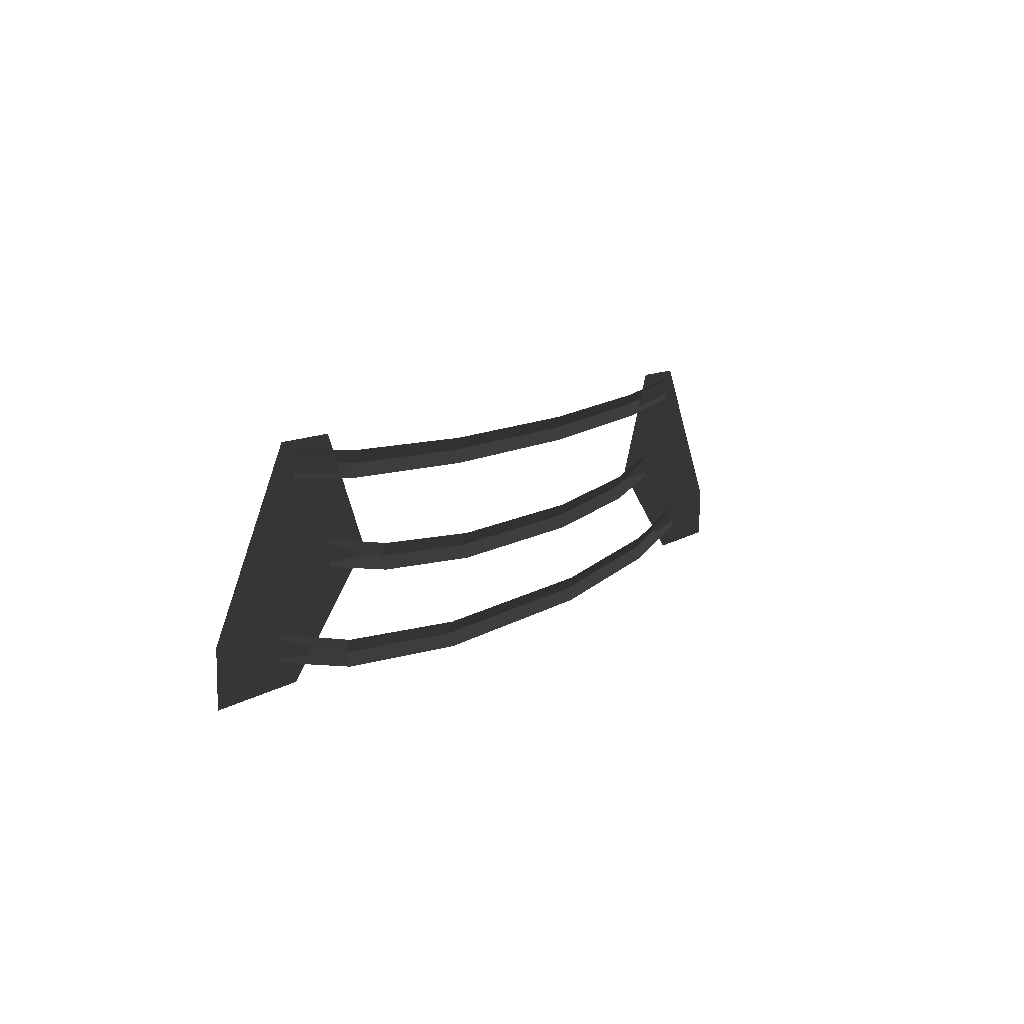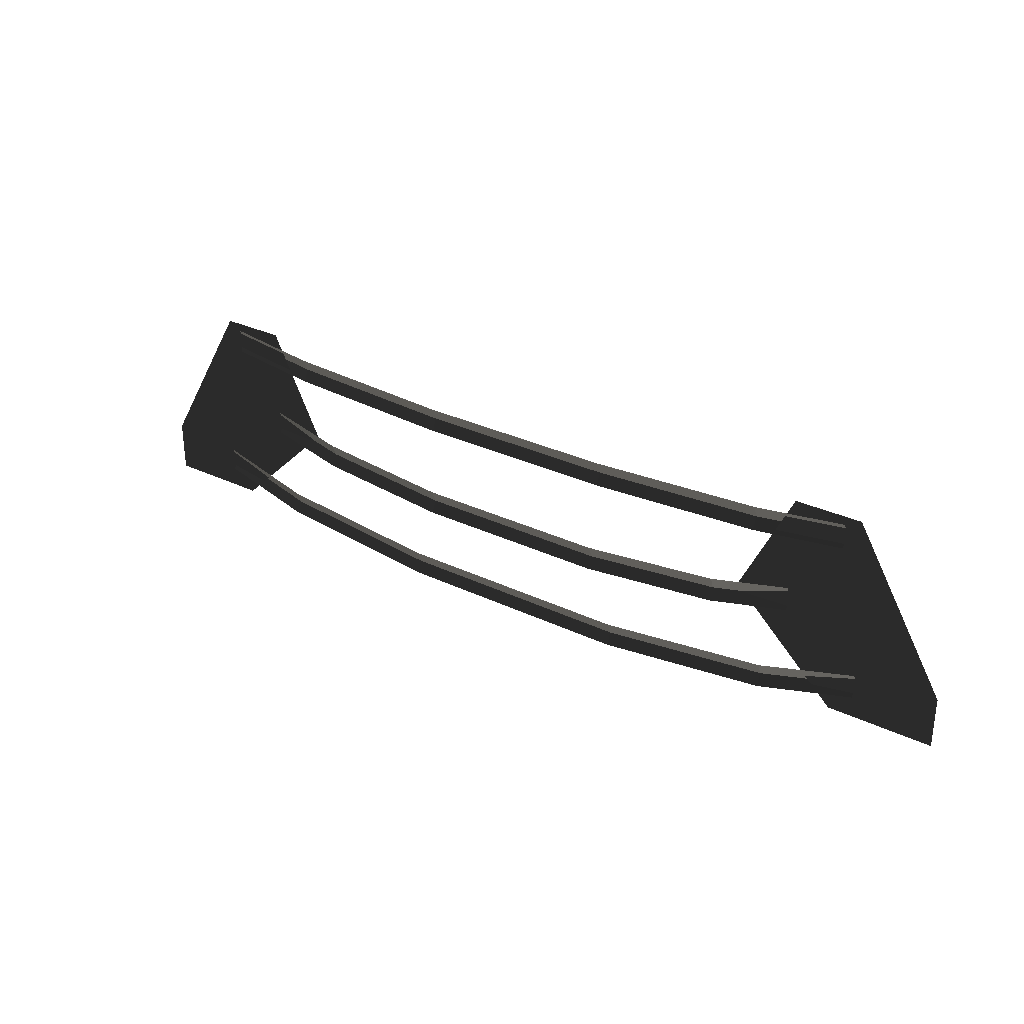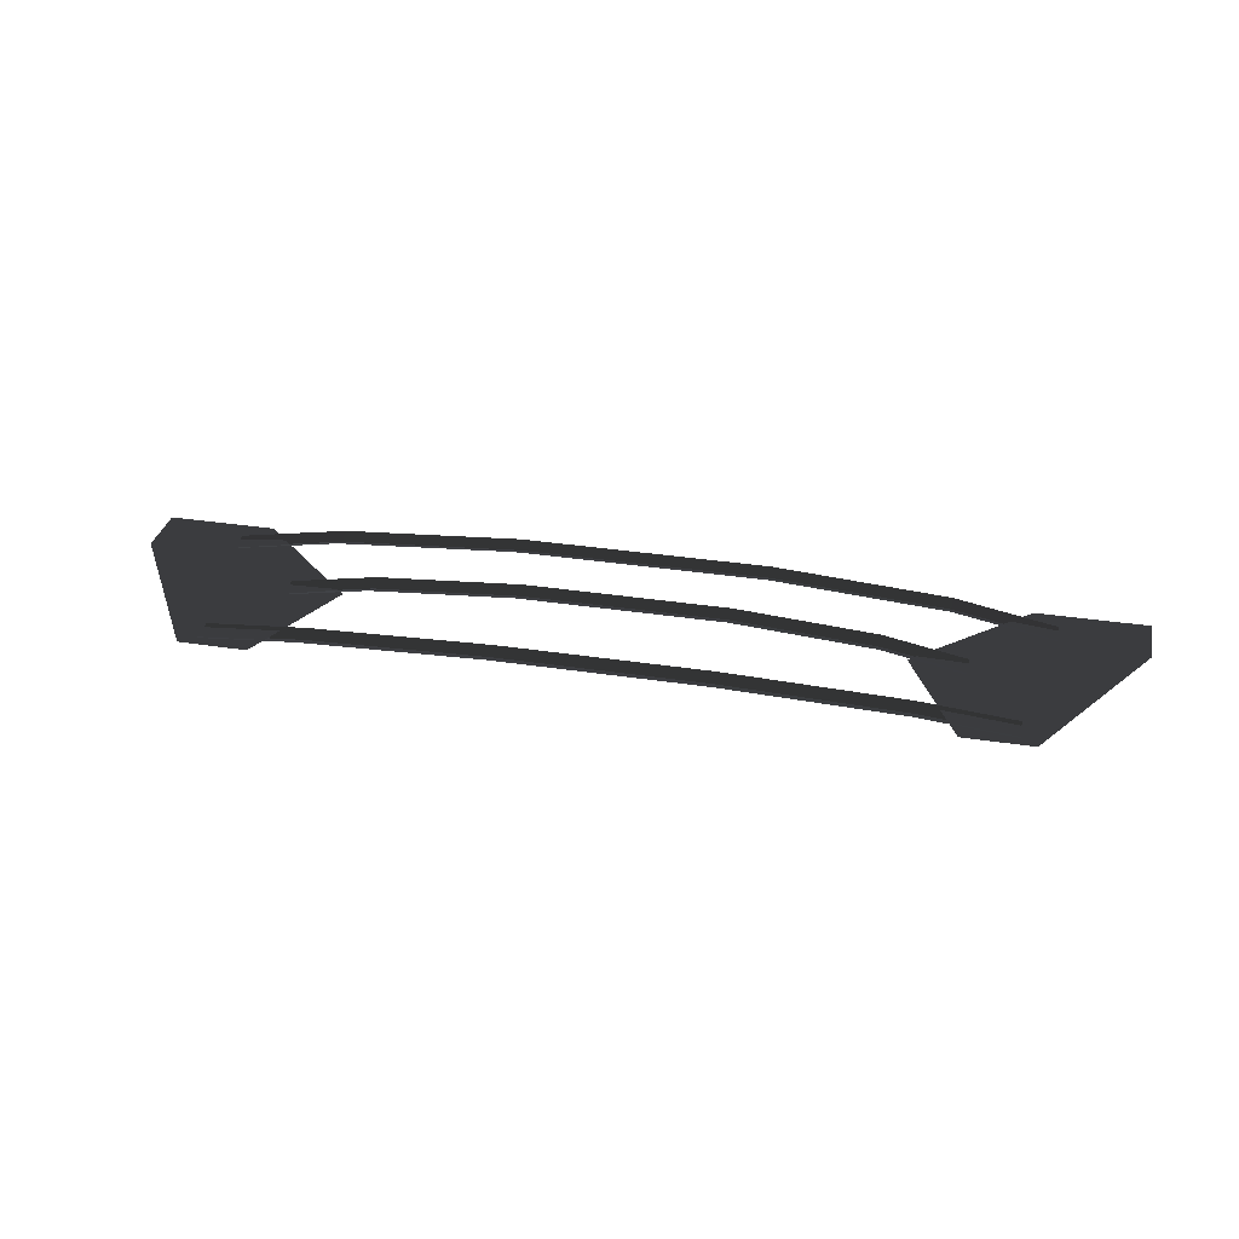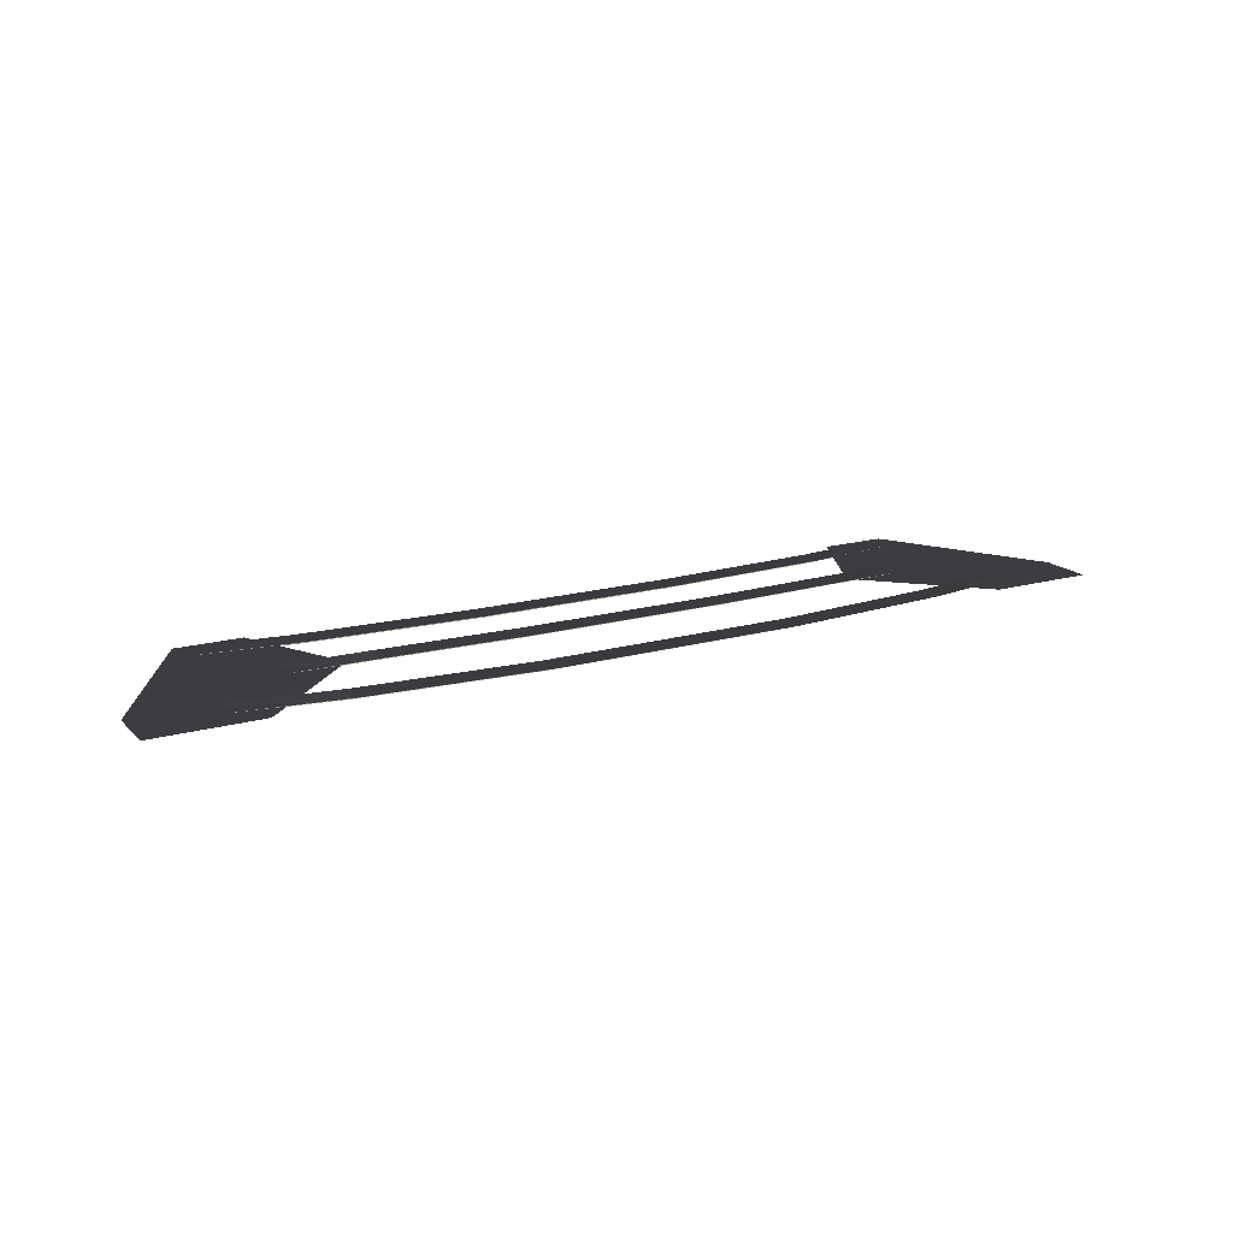
<metadata>
{"format":"obj","ext":"obj","renderer":"f3d","projection":"perspective","resolution":1024,"background":"white","views":[{"elev":9.7,"azim":-59.7,"up":"+Y"},{"elev":30.4,"azim":34.8,"up":"+Y"},{"elev":32.3,"azim":-167.8,"up":"+Z"},{"elev":17.0,"azim":-29.5,"up":"+Z"}]}
</metadata>
<code>
v 3.308 2.8 -0.04
v 3.308 2.95 0.02
v 4.41 2.94 -0.04
v 4.41 3.09 0.02
v 3.308 2.65 0.02
v 4.41 2.79 0.02
v 1.217 2.7 -0.04
v 1.217 2.55 0.02
v 3.308 2.95 0.02
v 1.217 2.85 0.02
v -1.217 2.85 0.02
v -1.217 2.7 -0.04
v -1.217 2.55 0.02
v 1.217 2.55 0.02
v -3.308 2.8 -0.04
v -3.308 2.65 0.02
v -1.217 2.85 0.02
v -3.308 2.95 0.02
v -4.41 3.09 0.02
v -4.41 2.94 -0.04
v -4.41 2.79 0.02
v -3.308 2.65 0.02
v 2.85 1.71 0.02
v 2.85 1.86 0.08
v 3.8 1.9 -0.04
v 3.8 2.05 0.02
v 2.85 1.56 0.08
v 3.8 1.75 0.02
v 1.186 1.565 0.05
v 1.186 1.415 0.11
v 2.85 1.86 0.08
v 1.186 1.715 0.11
v -1.186 1.715 0.11
v -1.186 1.565 0.05
v -1.186 1.415 0.11
v 1.186 1.415 0.11
v -2.85 1.71 0.02
v -2.85 1.56 0.08
v -1.186 1.715 0.11
v -2.85 1.86 0.08
v -3.8 2.05 0.02
v -3.8 1.9 -0.04
v -3.8 1.75 0.02
v -2.85 1.56 0.08
v 3.536 0.75 0
v 3.536 0.9 0.06
v 4.715 1.05 -0.04
v 4.715 1.2 0.02
v 3.536 0.6 0.06
v 4.715 0.9 0.02
v 1.471 0.54 0.02
v 1.471 0.39 0.08
v 3.536 0.9 0.06
v 1.471 0.69 0.08
v -1.471 0.69 0.08
v -1.471 0.54 0.02
v -1.471 0.39 0.08
v 1.471 0.39 0.08
v -3.536 0.75 0
v -3.536 0.6 0.06
v -1.471 0.69 0.08
v -3.536 0.9 0.06
v -4.715 1.2 0.02
v -4.715 1.05 -0.04
v -4.715 0.9 0.02
v -3.536 0.6 0.06
v -4.43 0.6297 0
v -3.155 1.867 0
v -3.792 3.18 0
v -3.792 3.18 0
v -5.705 0.6297 0
v -4.43 3.18 0
v -5.705 1.267 0
v -4.589 3.18 0
v 5.705 0.6297 0
v 5.705 1.267 0
v 4.43 3.18 0
v 4.589 3.18 0
v 4.43 0.6297 0
v 3.792 3.18 0
v 3.155 1.867 0
v 3.155 1.867 0
g Group_001
f 1 2 4 3
f 1 3 6 5
f 1 5 8 7
f 1 7 10 9
f 10 7 12 11
f 12 7 14 13
f 12 13 16 15
f 12 15 18 17
f 18 15 20 19
f 20 15 22 21
g Group_002
f 23 24 26 25
f 23 25 28 27
f 23 27 30 29
f 23 29 32 31
f 32 29 34 33
f 34 29 36 35
f 34 35 38 37
f 34 37 40 39
f 40 37 42 41
f 42 37 44 43
g Group_003
f 45 46 48 47
f 45 47 50 49
f 45 49 52 51
f 45 51 54 53
f 54 51 56 55
f 56 51 58 57
f 56 57 60 59
f 56 59 62 61
f 62 59 64 63
f 64 59 66 65
g Group_004
f 67 68 69
f 67 69 72 71
f 71 72 74 73
g Group_005
f 75 76 78 77
f 75 77 80 79
f 79 80 81

</code>
